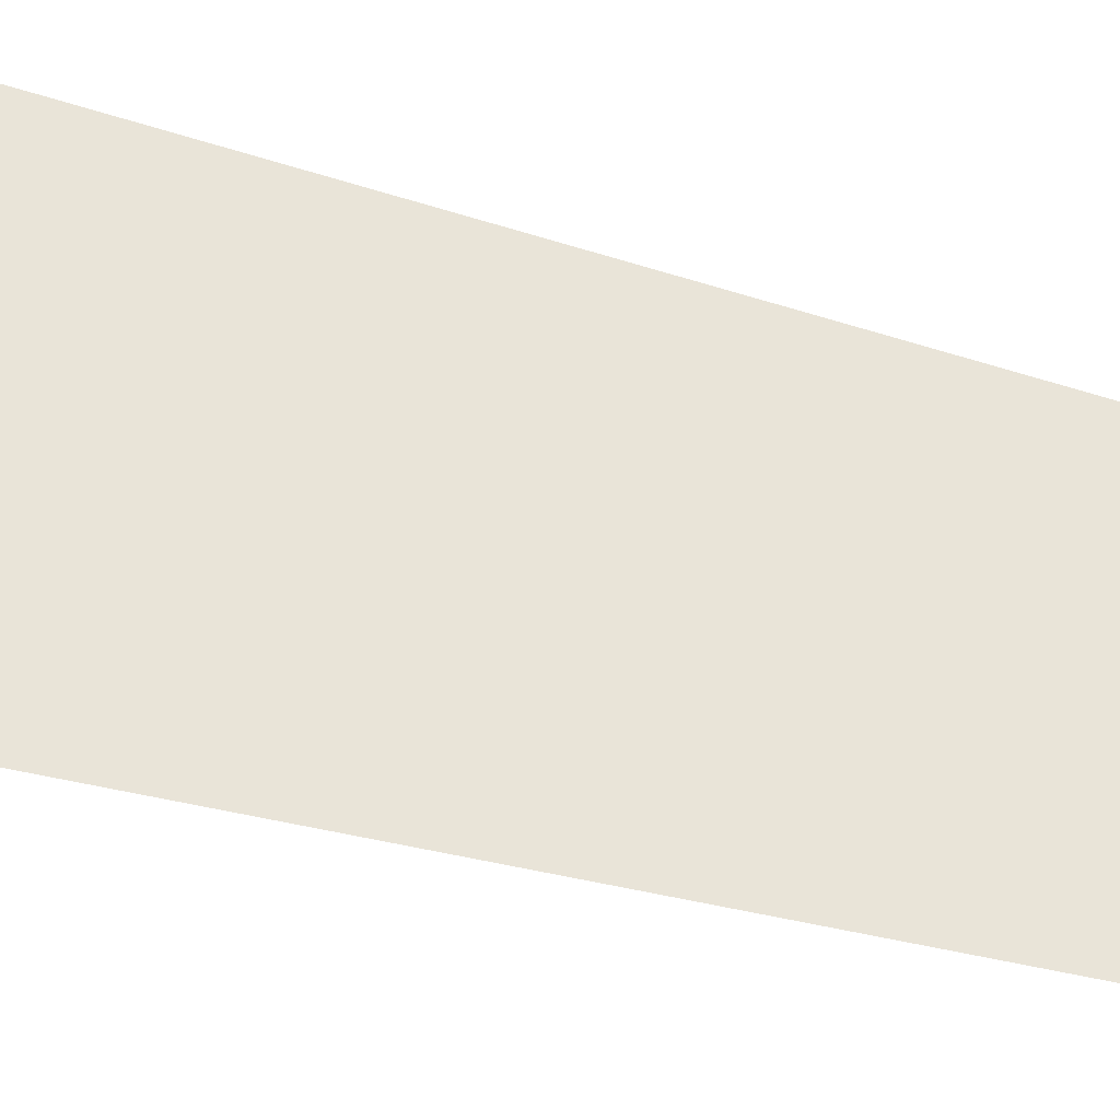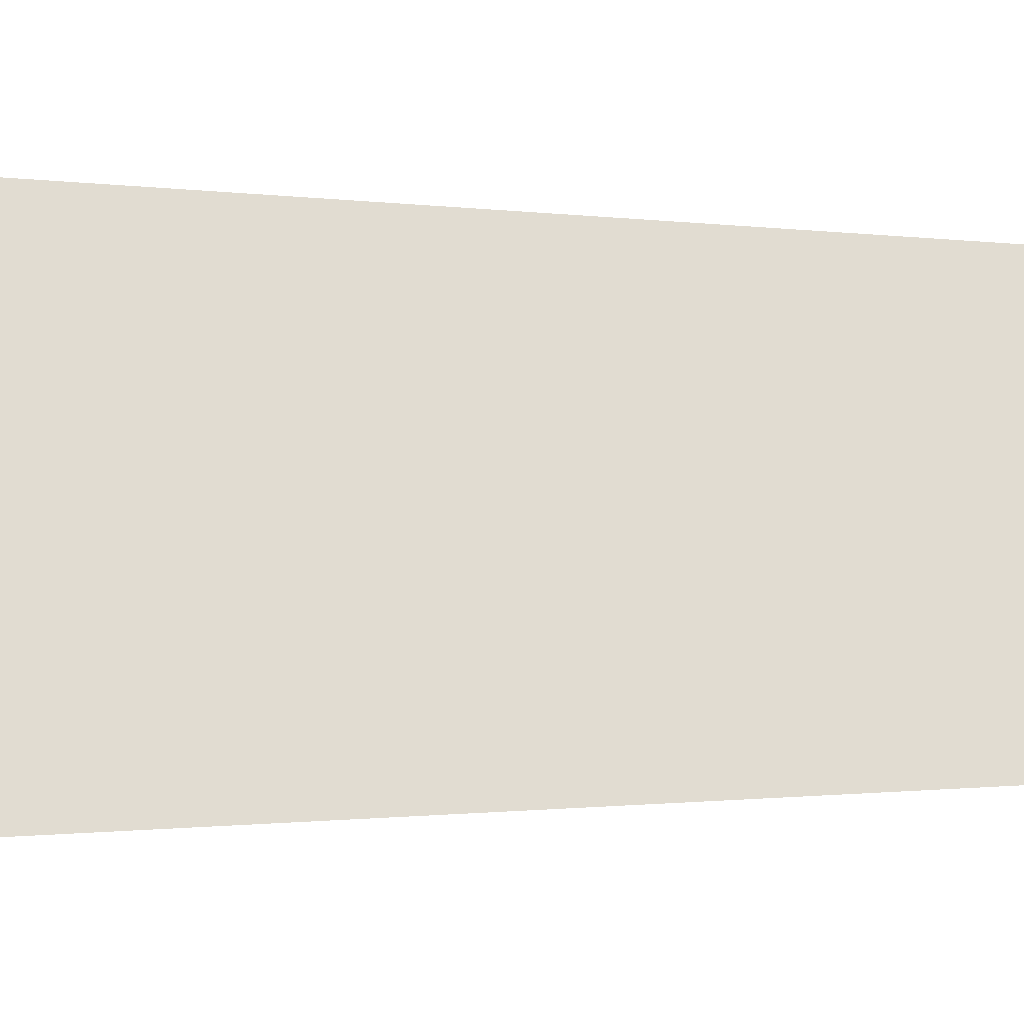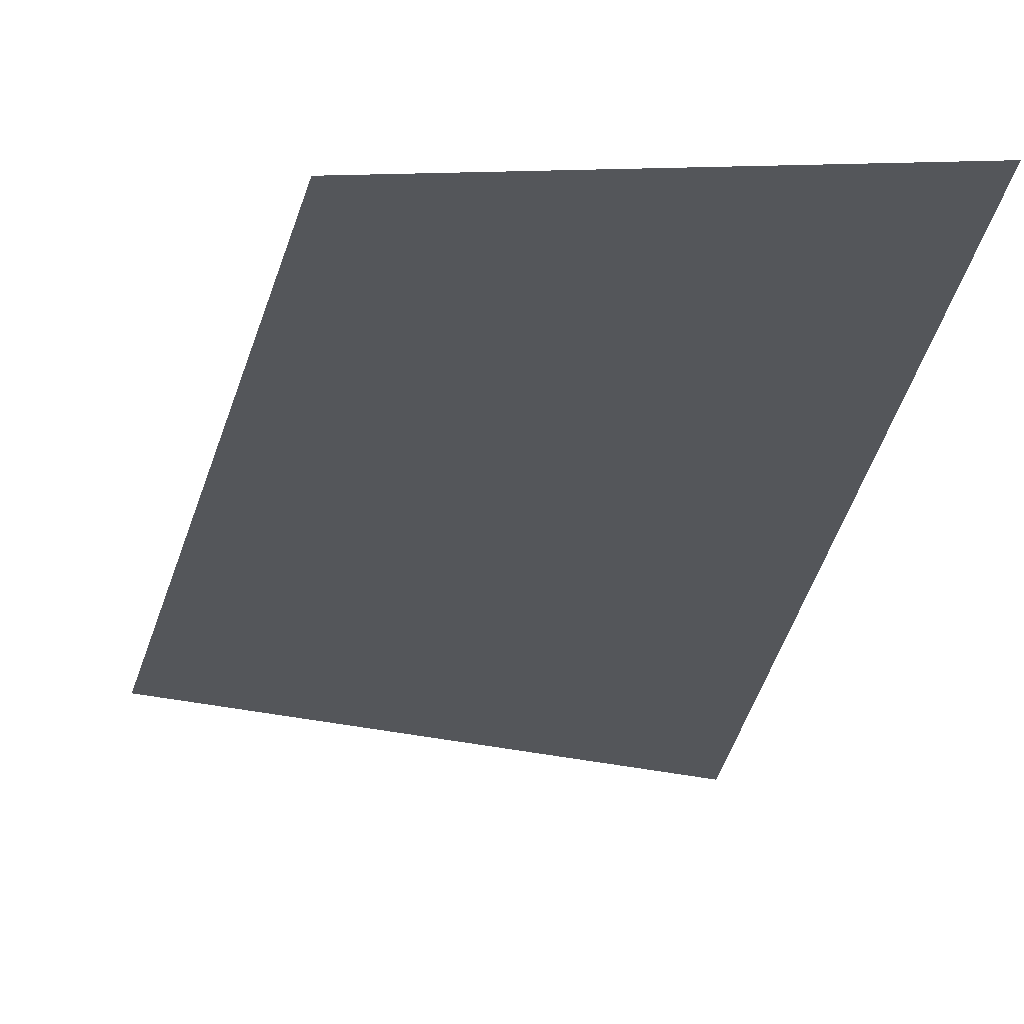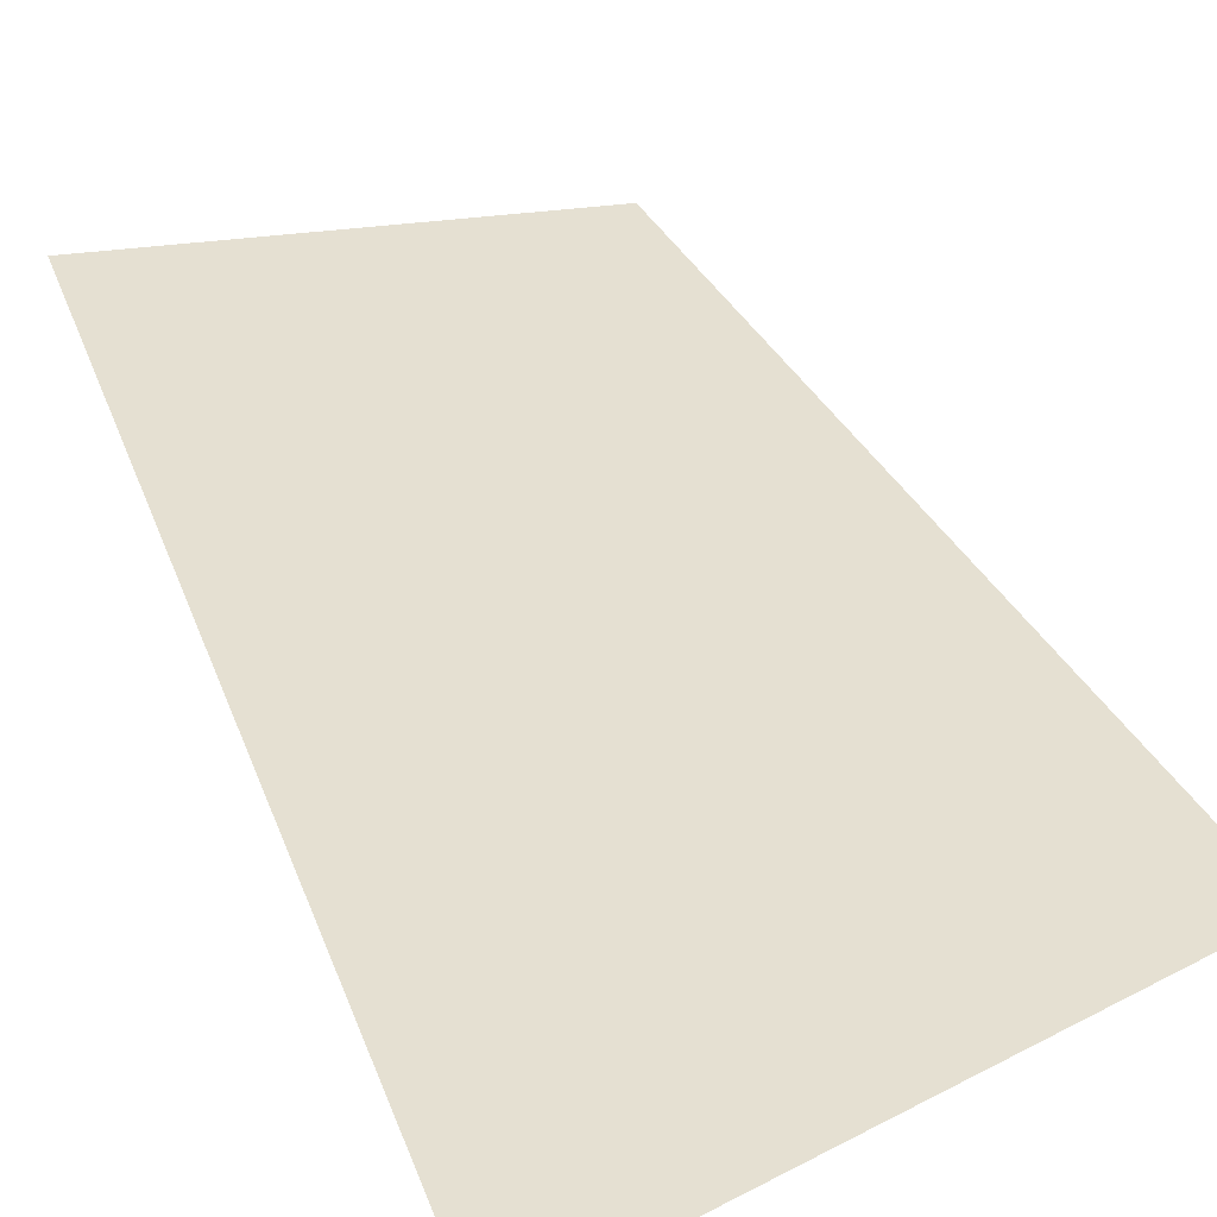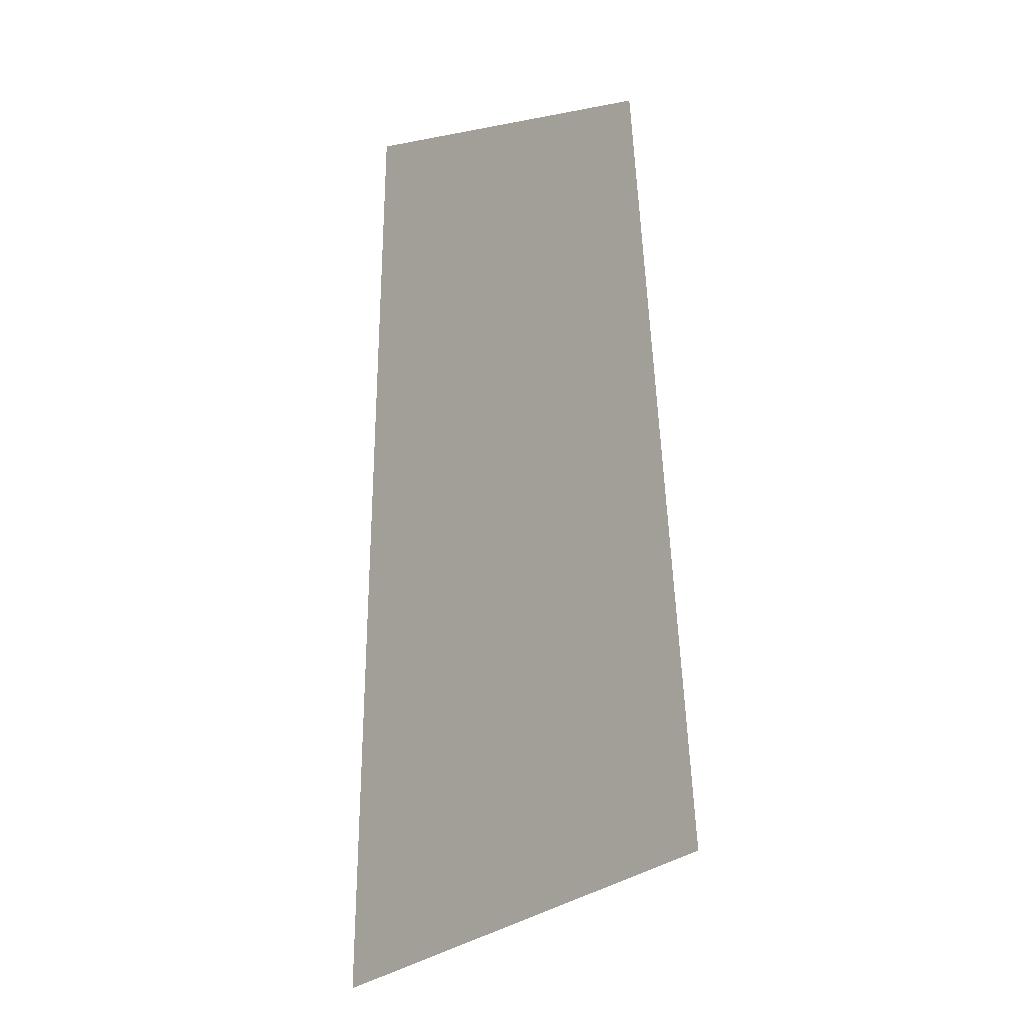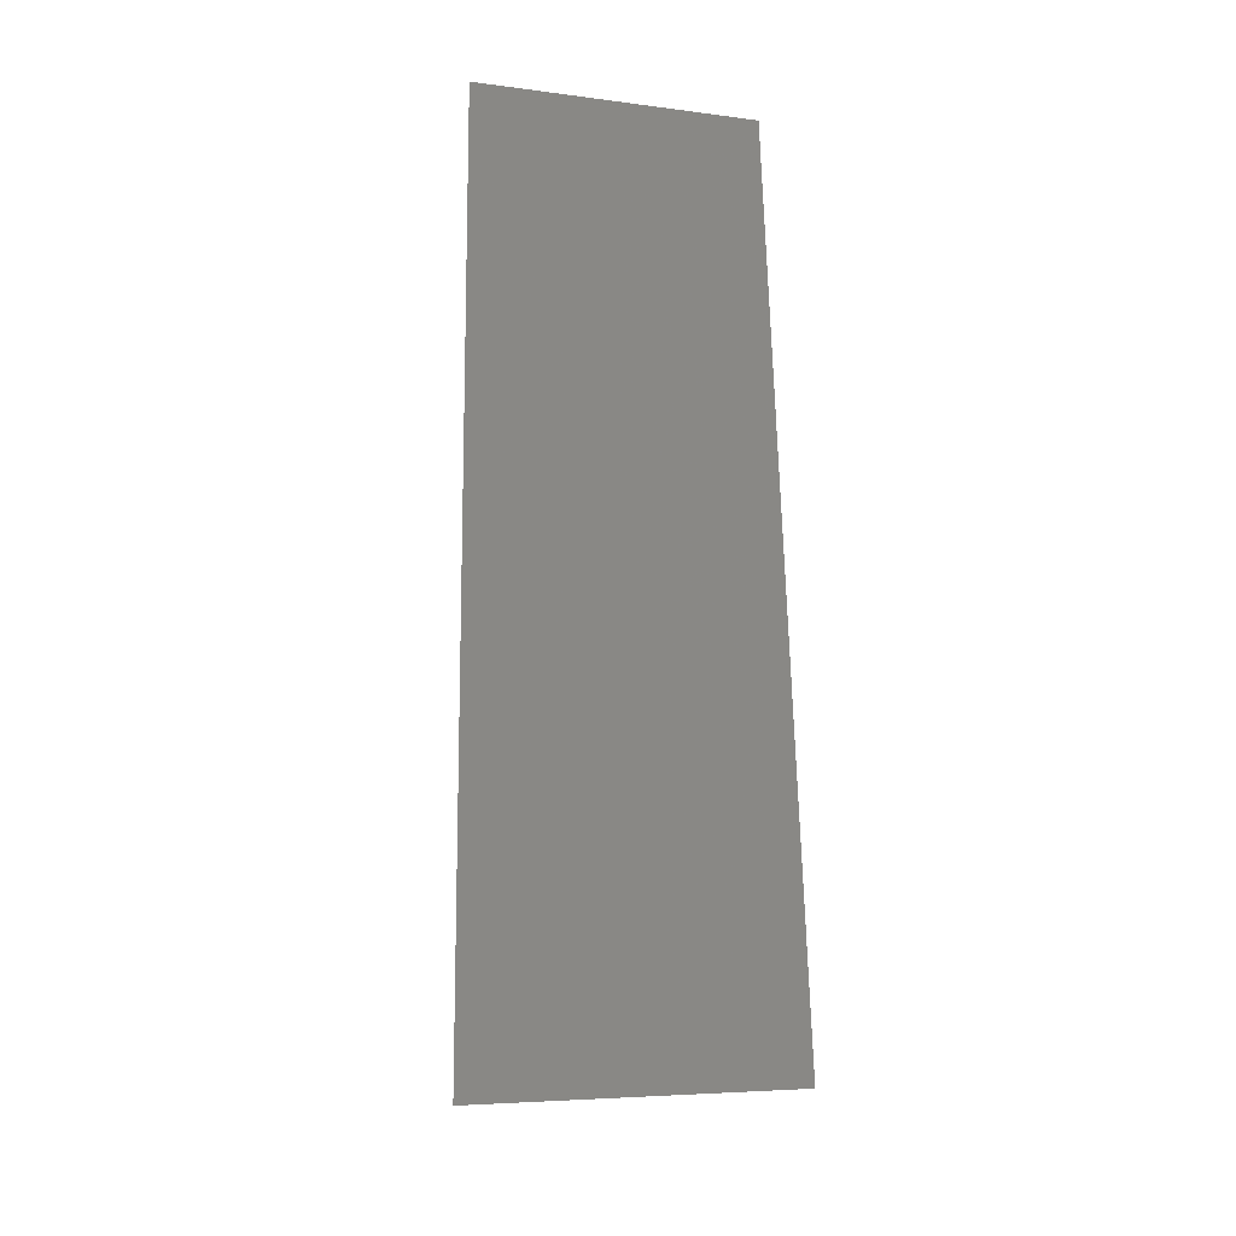
<metadata>
{"format":"obj","ext":"obj","renderer":"f3d","projection":"perspective","resolution":1024,"background":"white","views":[{"elev":60.3,"azim":-72.9,"up":"+Y"},{"elev":69.2,"azim":-87.8,"up":"+Y"},{"elev":-25.7,"azim":-8.5,"up":"+Y"},{"elev":37.7,"azim":159.4,"up":"+Y"},{"elev":-14.2,"azim":-134.5,"up":"+Z"},{"elev":4.2,"azim":-130.4,"up":"+Z"}]}
</metadata>
<code>
o base_lot
v -33.73 0 71.58
v -46.22 0 -65.66
v 40.36 0 -86.63
v 34.48 0 84.67
f 2 1 4
f 3 2 4

</code>
